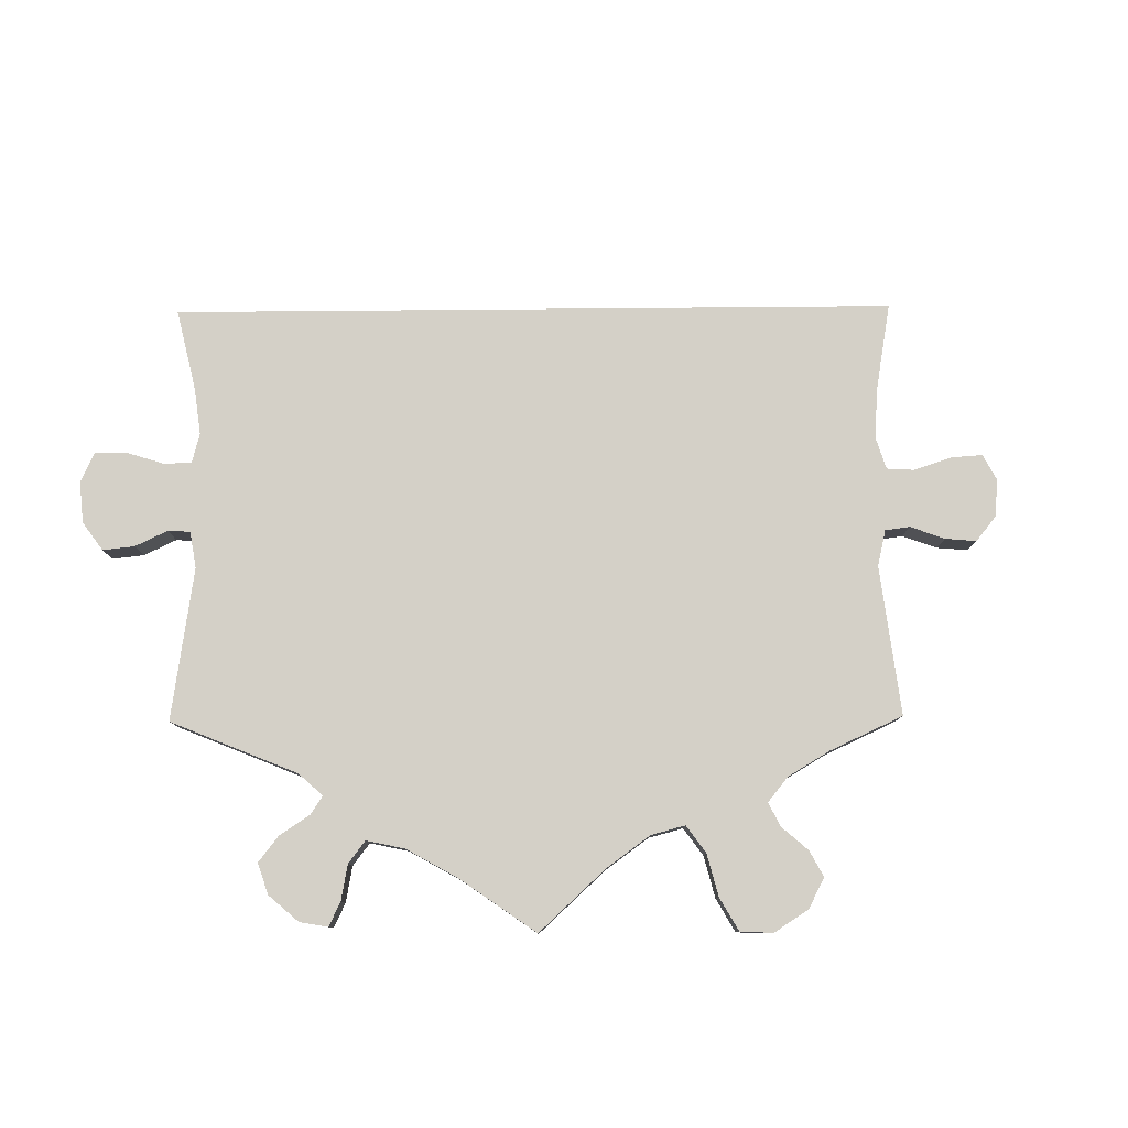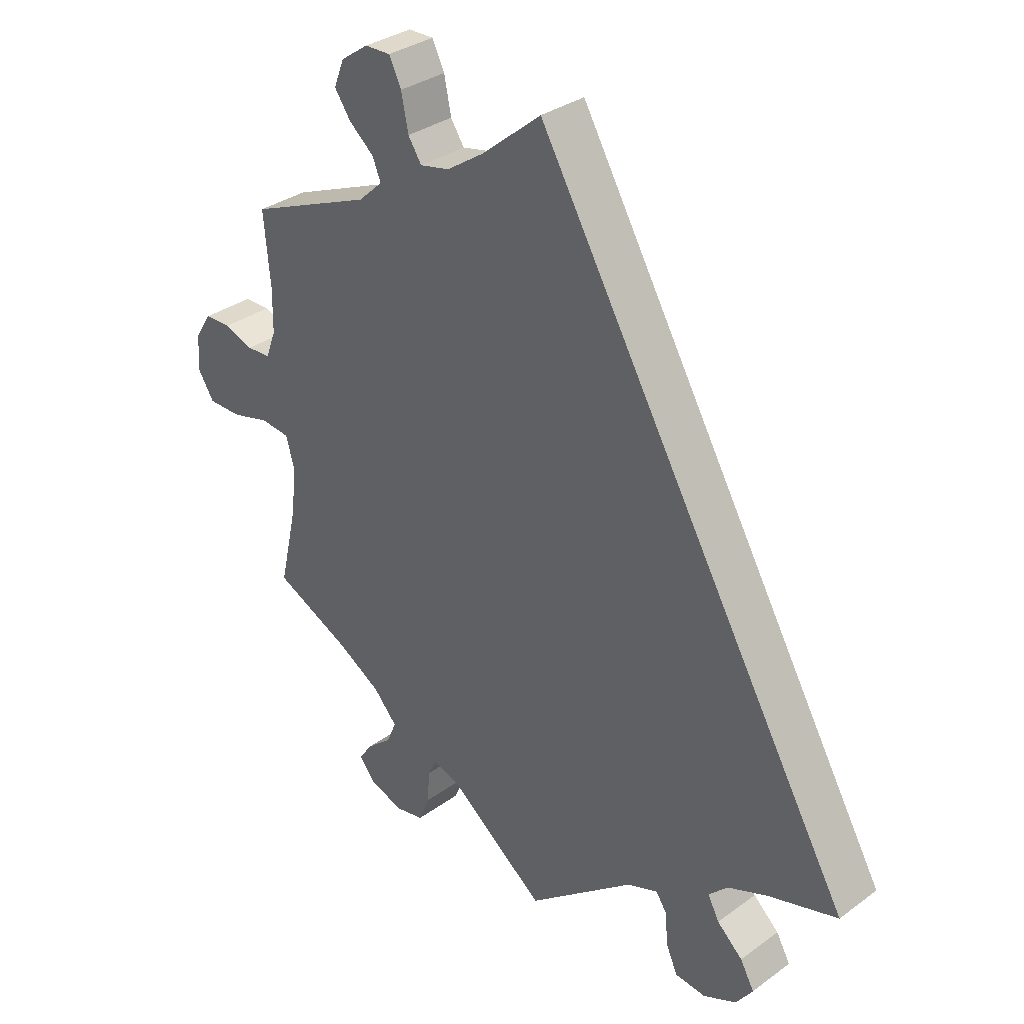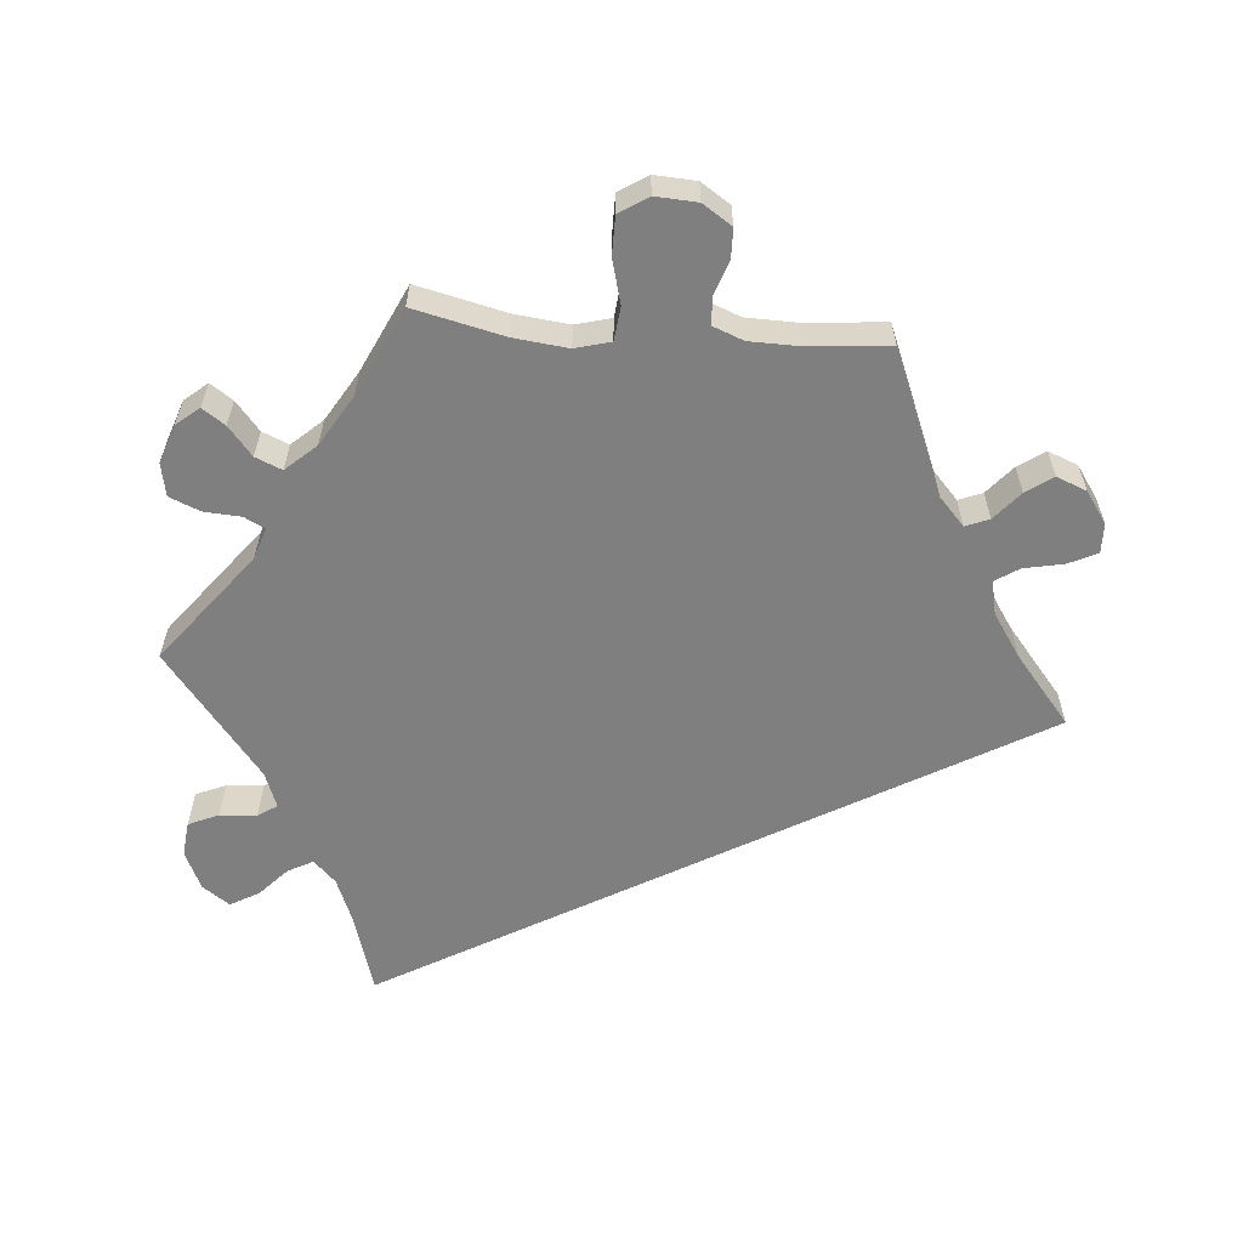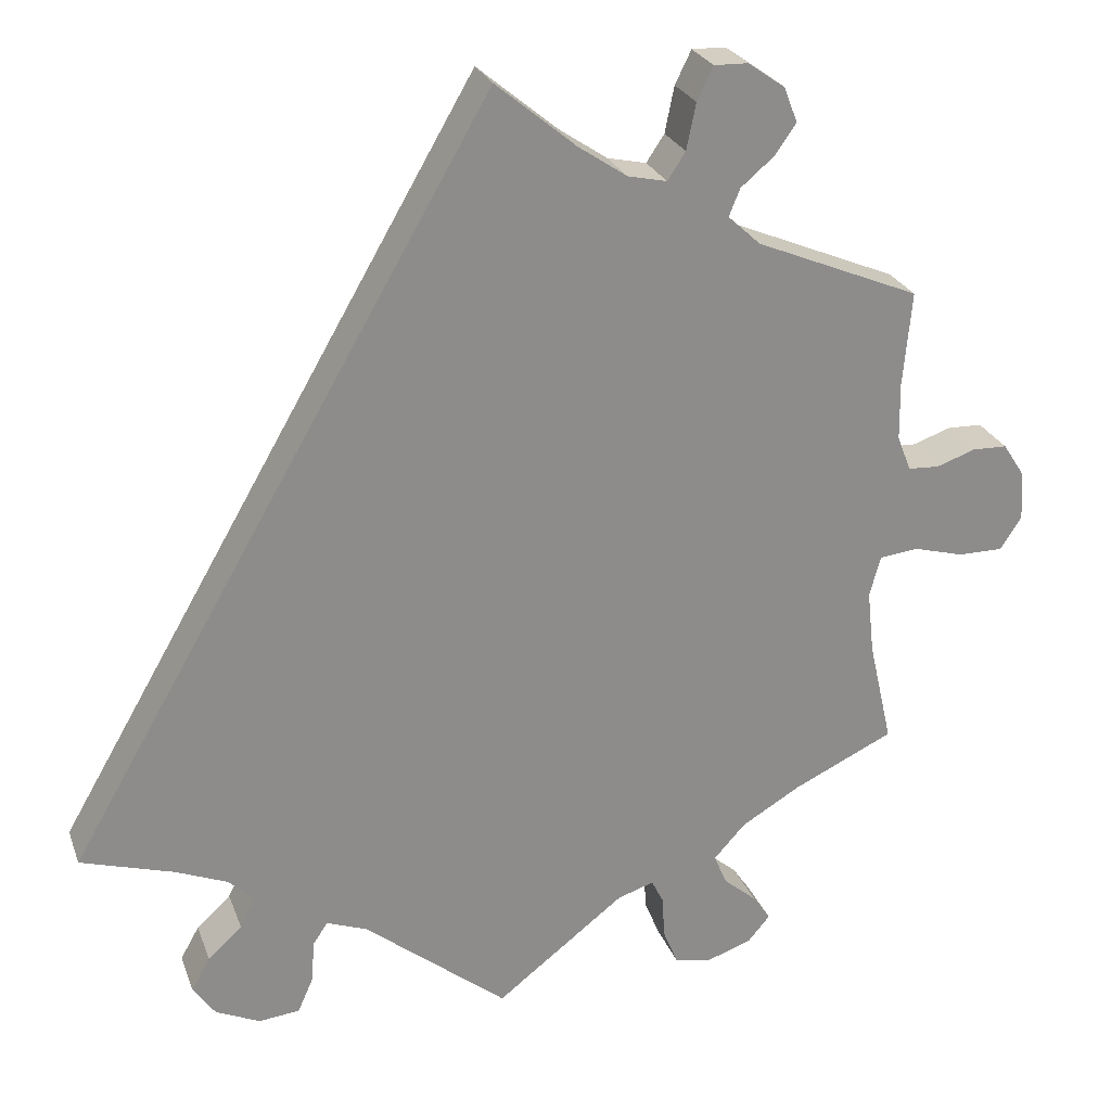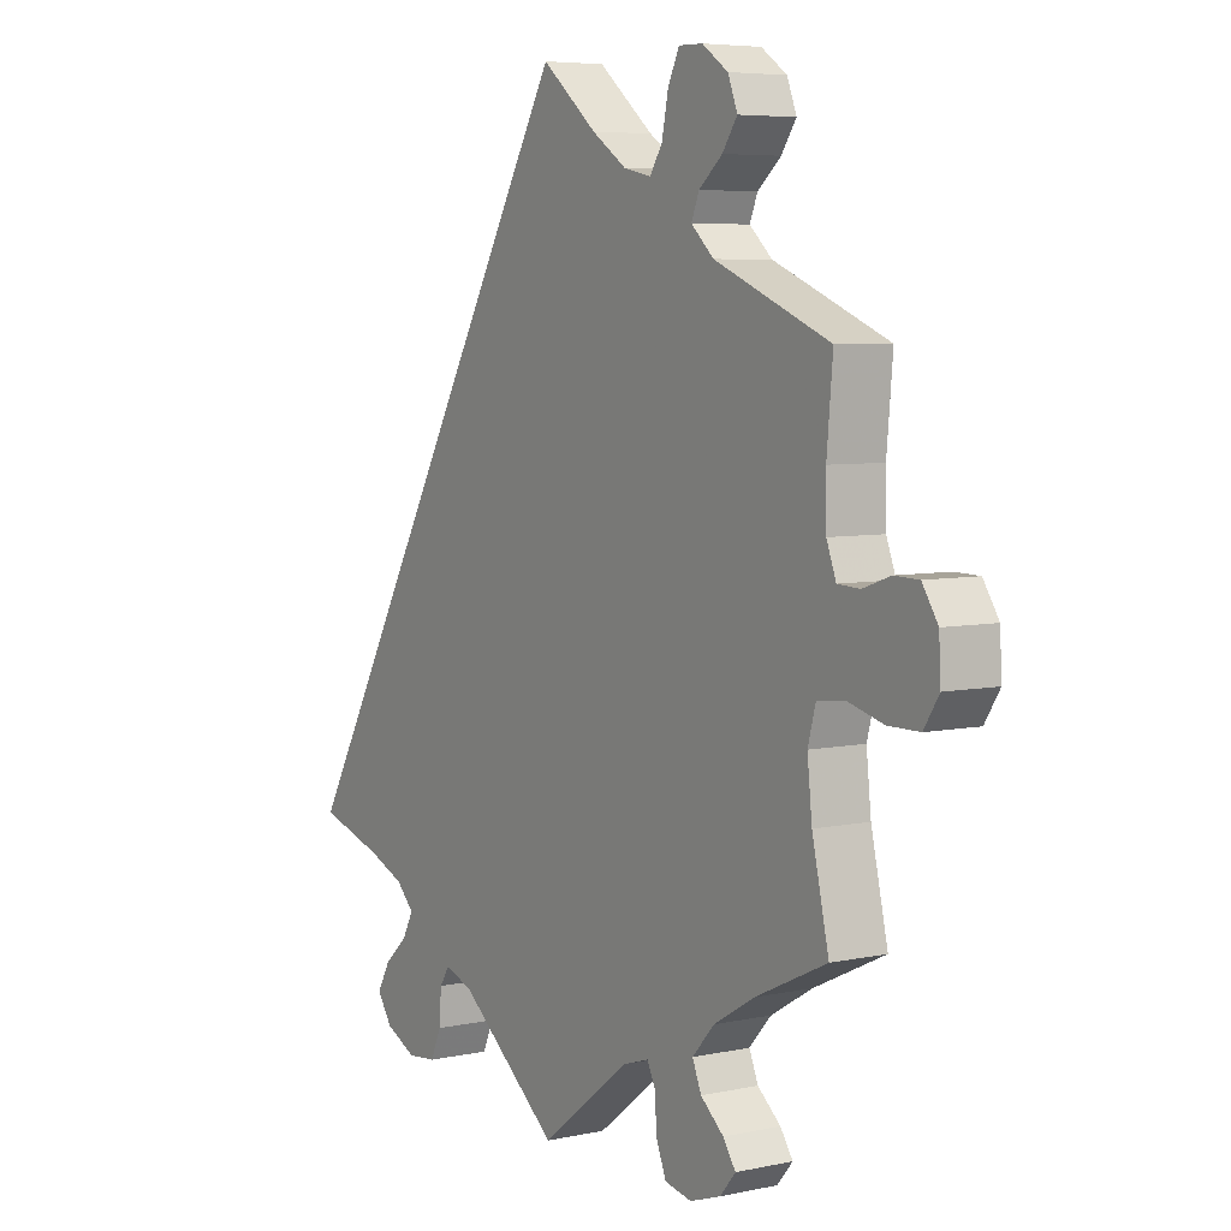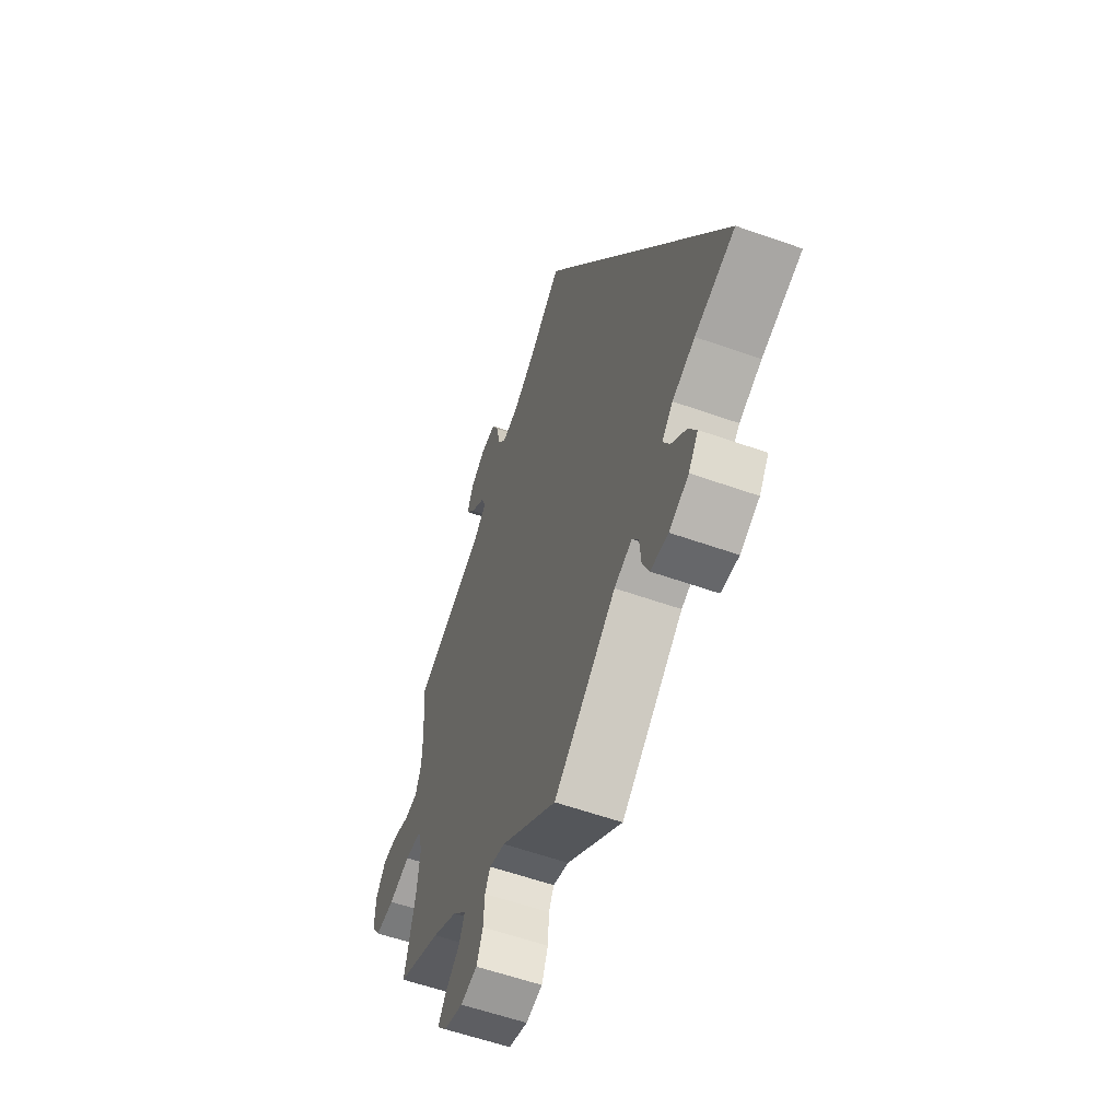
<metadata>
{"format":"obj","ext":"obj","renderer":"f3d","projection":"perspective","resolution":1024,"background":"white","views":[{"elev":80.0,"azim":-120.5,"up":"+Y"},{"elev":33.0,"azim":45.0,"up":"+Z"},{"elev":-59.8,"azim":-94.9,"up":"+Y"},{"elev":25.3,"azim":162.5,"up":"+Z"},{"elev":5.9,"azim":-123.0,"up":"+Z"},{"elev":-58.0,"azim":69.8,"up":"+Z"}]}
</metadata>
<code>
v -0.473 0.07 -0.165
v -0.465 0.07 -0.091
v -0.478 0.07 -0.043
v -0.524 0.07 -0.038
v -0.583 0.07 -0.054
v -0.636 0.07 -0.054
v -0.661 0.07 -0.015
v -0.658 0.07 0.042
v -0.632 0.07 0.082
v -0.591 0.07 0.083
v -0.545 0.07 0.067
v -0.508 0.07 0.069
v -0.492 0.07 0.111
v -0.491 0.07 0.178
v -0.501 0.07 0.289
v -0.308 0.07 0.369
v -0.27 0.07 0.404
v -0.283 0.07 0.436
v -0.322 0.07 0.469
v -0.347 0.07 0.505
v -0.331 0.07 0.546
v -0.288 0.07 0.576
v -0.248 0.07 0.577
v -0.229 0.07 0.538
v -0.218 0.07 0.484
v -0.197 0.07 0.452
v -0.151 0.07 0.462
v -0.093 0.07 0.501
v 0 0.07 0.578
v 0.501 0.07 -0.288
v 0.392 0.07 -0.321
v 0.331 0.07 -0.346
v 0.301 0.07 -0.376
v 0.319 0.07 -0.41
v 0.359 0.07 -0.447
v 0.381 0.07 -0.486
v 0.355 0.07 -0.523
v 0.303 0.07 -0.547
v 0.255 0.07 -0.542
v 0.237 0.07 -0.501
v 0.233 0.07 -0.451
v 0.216 0.07 -0.425
v 0.168 0.07 -0.443
v 0 0.07 -0.577
v -0.151 0.07 -0.46
v -0.194 0.07 -0.446
v -0.208 0.07 -0.474
v -0.211 0.07 -0.524
v -0.228 0.07 -0.566
v -0.273 0.07 -0.575
v -0.325 0.07 -0.557
v -0.351 0.07 -0.526
v -0.33 0.07 -0.495
v -0.291 0.07 -0.462
v -0.276 0.07 -0.426
v -0.313 0.07 -0.385
v -0.382 0.07 -0.344
v -0.501 0.07 -0.288
v -0.473 0 -0.165
v -0.465 0 -0.091
v -0.478 0 -0.043
v -0.524 0 -0.038
v -0.583 0 -0.054
v -0.636 0 -0.054
v -0.661 0 -0.015
v -0.658 0 0.042
v -0.632 0 0.082
v -0.591 0 0.083
v -0.545 0 0.067
v -0.508 0 0.069
v -0.492 0 0.111
v -0.491 0 0.178
v -0.501 0 0.289
v -0.308 0 0.369
v -0.27 0 0.404
v -0.283 0 0.436
v -0.322 0 0.469
v -0.347 0 0.505
v -0.331 0 0.546
v -0.288 0 0.576
v -0.248 0 0.577
v -0.229 0 0.538
v -0.218 0 0.484
v -0.197 0 0.452
v -0.151 0 0.462
v -0.093 0 0.501
v 0 0 0.578
v 0.501 0 -0.288
v 0.392 0 -0.321
v 0.331 0 -0.346
v 0.301 0 -0.376
v 0.319 0 -0.41
v 0.359 0 -0.447
v 0.381 0 -0.486
v 0.355 0 -0.523
v 0.303 0 -0.547
v 0.255 0 -0.542
v 0.237 0 -0.501
v 0.233 0 -0.451
v 0.216 0 -0.425
v 0.168 0 -0.443
v 0 0 -0.577
v -0.151 0 -0.46
v -0.194 0 -0.446
v -0.208 0 -0.474
v -0.211 0 -0.524
v -0.228 0 -0.566
v -0.273 0 -0.575
v -0.325 0 -0.557
v -0.351 0 -0.526
v -0.33 0 -0.495
v -0.291 0 -0.462
v -0.276 0 -0.426
v -0.313 0 -0.385
v -0.382 0 -0.344
v -0.501 0 -0.288
f 57 58 1
f 56 57 1 2
f 55 56 2 3
f 51 52 53 54
f 51 54 55
f 50 51 55
f 47 48 49 50
f 46 47 50 55
f 43 44 45
f 42 43 45 46
f 38 39 40 41
f 38 41 42
f 37 38 42
f 34 35 36 37
f 33 34 37 42
f 32 33 42 46
f 28 29 30 31
f 27 28 31 32
f 26 27 32 46
f 22 23 24 25
f 18 19 20 21
f 18 21 22 25
f 14 15 16
f 13 14 16 17
f 12 13 17
f 8 9 10 11
f 8 11 12
f 7 8 12
f 4 5 6 7
f 3 4 7 12
f 55 3 12 17
f 26 46 55 17
f 17 18 25 26
f 59 116 115
f 60 59 115 114
f 61 60 114 113
f 112 111 110 109
f 113 112 109
f 113 109 108
f 108 107 106 105
f 113 108 105 104
f 103 102 101
f 104 103 101 100
f 99 98 97 96
f 100 99 96
f 100 96 95
f 95 94 93 92
f 100 95 92 91
f 104 100 91 90
f 89 88 87 86
f 90 89 86 85
f 104 90 85 84
f 83 82 81 80
f 79 78 77 76
f 83 80 79 76
f 74 73 72
f 75 74 72 71
f 75 71 70
f 69 68 67 66
f 70 69 66
f 70 66 65
f 65 64 63 62
f 70 65 62 61
f 75 70 61 113
f 75 113 104 84
f 84 83 76 75
f 1 59 60 2
f 2 60 61 3
f 3 61 62 4
f 4 62 63 5
f 5 63 64 6
f 6 64 65 7
f 7 65 66 8
f 8 66 67 9
f 9 67 68 10
f 10 68 69 11
f 11 69 70 12
f 12 70 71 13
f 13 71 72 14
f 14 72 73 15
f 15 73 74 16
f 16 74 75 17
f 17 75 76 18
f 18 76 77 19
f 19 77 78 20
f 20 78 79 21
f 21 79 80 22
f 22 80 81 23
f 23 81 82 24
f 24 82 83 25
f 25 83 84 26
f 26 84 85 27
f 27 85 86 28
f 28 86 87 29
f 29 87 88 30
f 30 88 89 31
f 31 89 90 32
f 32 90 91 33
f 33 91 92 34
f 34 92 93 35
f 35 93 94 36
f 36 94 95 37
f 37 95 96 38
f 38 96 97 39
f 39 97 98 40
f 40 98 99 41
f 41 99 100 42
f 42 100 101 43
f 43 101 102 44
f 44 102 103 45
f 45 103 104 46
f 46 104 105 47
f 47 105 106 48
f 48 106 107 49
f 49 107 108 50
f 50 108 109 51
f 51 109 110 52
f 52 110 111 53
f 53 111 112 54
f 54 112 113 55
f 55 113 114 56
f 56 114 115 57
f 57 115 116 58
f 58 116 59 1

</code>
